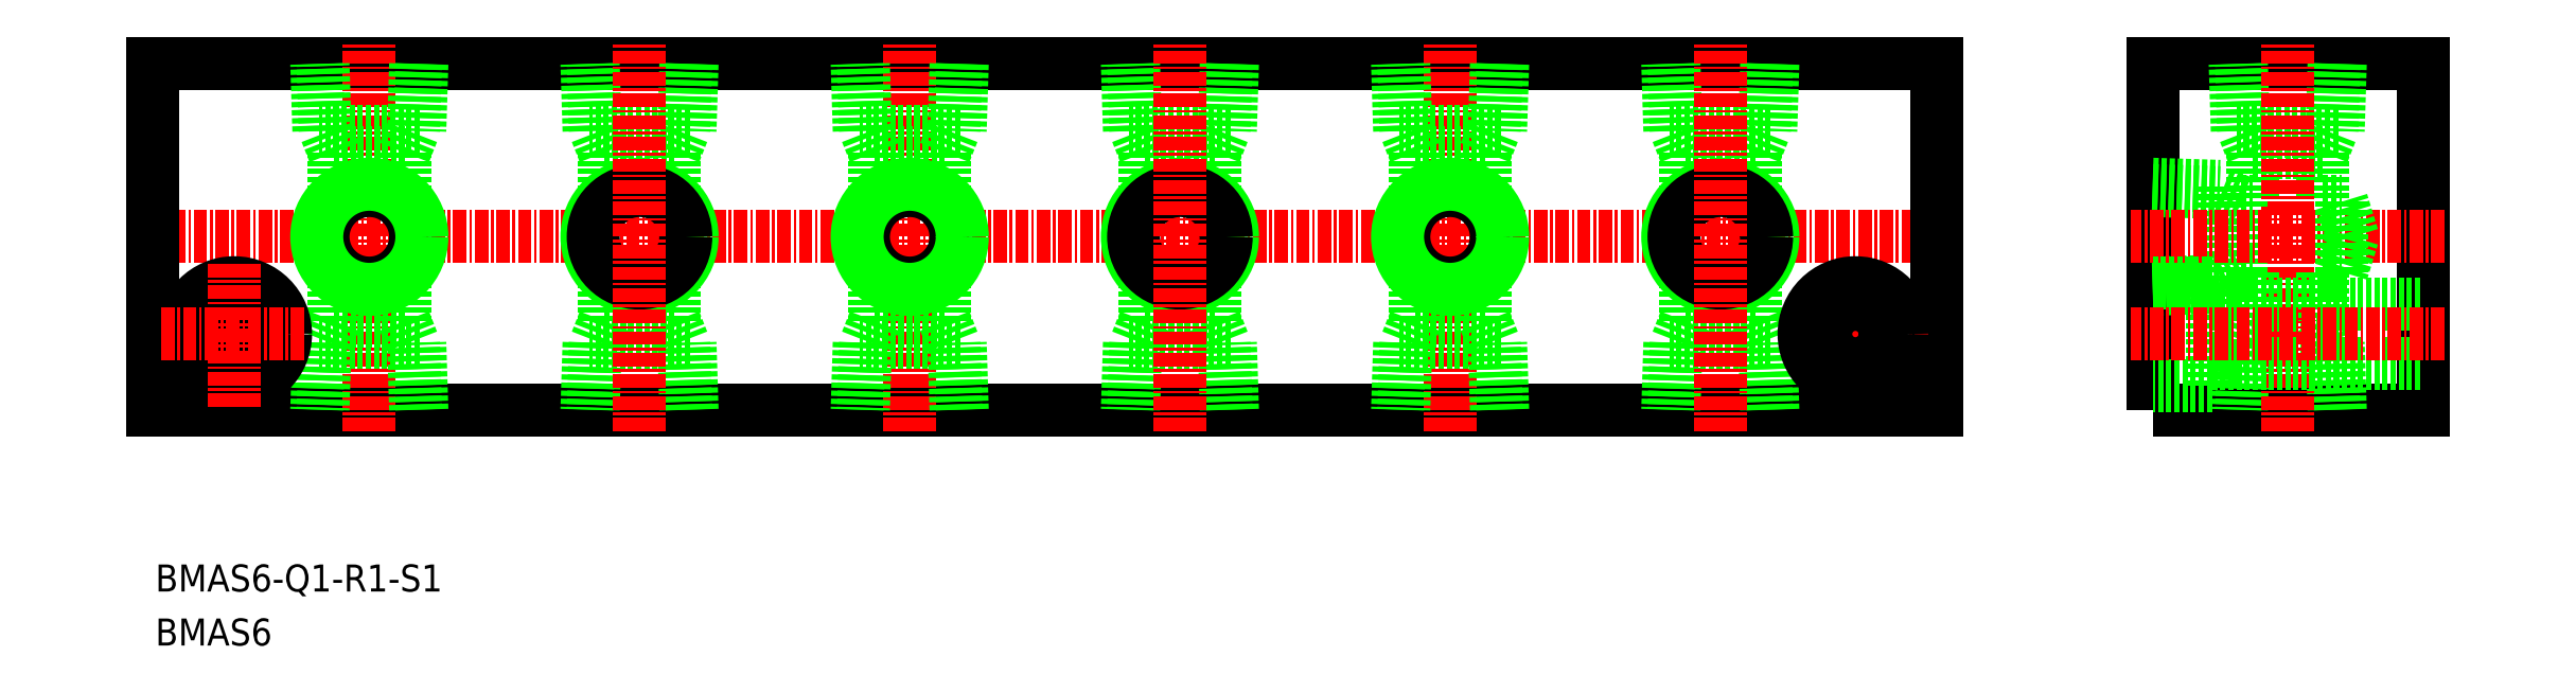
<metadata>
{"format":"dxf","ext":"dxf","renderer":"ezdxf+matplotlib","layout":"modelspace","background":"white","min_lineweight":24,"dpi":150}
</metadata>
<code>
0
SECTION
2
ENTITIES
0
TEXT
8
0
10
37.7
20
72.17
30
0
40
2.5
1
BMAS6-Q1-R1-S1
11
37.7
21
73.42
31
0
73
     2
0
TEXT
8
0
10
37.7
20
67.17
30
0
40
2.5
1
BMAS6
11
37.7
21
68.42
31
0
73
     2
0
LINE
8
0
10
202.5
20
89
30
0
11
37.5
21
89
31
0
0
LINE
8
0
10
37.5
20
121
30
0
11
202.5
21
121
31
0
0
LINE
8
CENTER
10
204.5
20
105
30
0
11
35.5
21
105
31
0
0
LINE
8
0
10
37.5
20
89
30
0
11
37.5
21
121
31
0
0
LINE
8
CENTER
10
57.5
20
87
30
0
11
57.5
21
123
31
0
0
CIRCLE
8
0
10
57.5
20
105
30
0
40
4.283
0
CIRCLE
8
0
10
57.5
20
105
30
0
40
4.864
0
LINE
8
0
10
62.17
20
114.8
30
0
11
52.83
21
114.8
31
0
0
LINE
8
0
10
61.78
20
121
30
0
11
61.59
21
114.8
31
0
0
LINE
8
0
10
62.36
20
121
30
0
11
62.17
21
114.8
31
0
0
LINE
8
0
10
52.83
20
114.8
30
0
11
52.64
21
121
31
0
0
LINE
8
0
10
53.41
20
114.8
30
0
11
53.22
21
121
31
0
0
LINE
8
0
10
54.25
20
112.8
30
0
11
53.47
21
114.8
31
0
0
LINE
8
0
10
60.75
20
112.8
30
0
11
54.25
21
112.8
31
0
0
LINE
8
0
10
60.75
20
112.8
30
0
11
61.53
21
114.8
31
0
0
LINE
8
0
10
54.25
20
112.8
30
0
11
54.25
21
108.6
31
0
0
LINE
8
0
10
60.75
20
112.8
30
0
11
60.75
21
108.6
31
0
0
LINE
8
0
10
60.75
20
97.2
30
0
11
60.75
21
101.4
31
0
0
LINE
8
0
10
54.25
20
97.2
30
0
11
54.25
21
101.4
31
0
0
LINE
8
0
10
60.75
20
97.2
30
0
11
61.53
21
95.2
31
0
0
LINE
8
0
10
60.75
20
97.2
30
0
11
54.25
21
97.2
31
0
0
LINE
8
0
10
54.25
20
97.2
30
0
11
53.47
21
95.2
31
0
0
LINE
8
0
10
53.41
20
95.2
30
0
11
53.22
21
89
31
0
0
LINE
8
0
10
52.83
20
95.2
30
0
11
52.64
21
89
31
0
0
LINE
8
0
10
62.36
20
89
30
0
11
62.17
21
95.2
31
0
0
LINE
8
0
10
61.78
20
89
30
0
11
61.59
21
95.2
31
0
0
LINE
8
0
10
62.17
20
95.2
30
0
11
52.83
21
95.2
31
0
0
POLYLINE
8
0
66
     1
10
0
20
0
30
0
70
     1
0
VERTEX
8
0
10
222.5
20
89
30
0
0
VERTEX
8
0
10
247.5
20
89
30
0
0
VERTEX
8
0
10
247.5
20
121
30
0
0
VERTEX
8
0
10
222.5
20
121
30
0
0
SEQEND
8
0
0
LINE
8
0
10
238.3
20
112.8
30
0
11
239
21
114.8
31
0
0
LINE
8
0
10
238.3
20
112.8
30
0
11
231.8
21
112.8
31
0
0
LINE
8
0
10
231.8
20
112.8
30
0
11
231
21
114.8
31
0
0
LINE
8
0
10
230.9
20
114.8
30
0
11
230.7
21
121
31
0
0
LINE
8
0
10
230.3
20
114.8
30
0
11
230.1
21
121
31
0
0
LINE
8
0
10
239.9
20
121
30
0
11
239.7
21
114.8
31
0
0
LINE
8
0
10
239.3
20
121
30
0
11
239.1
21
114.8
31
0
0
LINE
8
0
10
239.7
20
114.8
30
0
11
230.3
21
114.8
31
0
0
LINE
8
0
10
238.3
20
112.8
30
0
11
238.3
21
108.2
31
0
0
LINE
8
0
10
231.8
20
112.8
30
0
11
231.8
21
108.2
31
0
0
LINE
8
0
10
239.7
20
95.2
30
0
11
230.3
21
95.2
31
0
0
LINE
8
0
10
239.3
20
89
30
0
11
239.1
21
95.2
31
0
0
LINE
8
0
10
239.9
20
89
30
0
11
239.7
21
95.2
31
0
0
LINE
8
0
10
230.3
20
95.2
30
0
11
230.1
21
89
31
0
0
LINE
8
0
10
230.9
20
95.2
30
0
11
230.7
21
89
31
0
0
LINE
8
0
10
231.8
20
97.2
30
0
11
231
21
95.2
31
0
0
LINE
8
0
10
238.3
20
97.2
30
0
11
231.8
21
97.2
31
0
0
LINE
8
0
10
238.3
20
97.2
30
0
11
239
21
95.2
31
0
0
LINE
8
CENTER
10
235
20
87
30
0
11
235
21
123
31
0
0
LINE
8
0
10
228.7
20
109.7
30
0
11
228.7
21
100.3
31
0
0
LINE
8
0
10
222.5
20
109.3
30
0
11
228.7
21
109.1
31
0
0
LINE
8
0
10
222.5
20
109.9
30
0
11
228.7
21
109.7
31
0
0
LINE
8
0
10
228.7
20
100.3
30
0
11
222.5
21
100.1
31
0
0
LINE
8
0
10
228.7
20
100.9
30
0
11
222.5
21
100.7
31
0
0
LINE
8
0
10
230.7
20
101.7
30
0
11
228.7
21
101
31
0
0
LINE
8
0
10
230.7
20
108.2
30
0
11
230.7
21
101.7
31
0
0
LINE
8
0
10
230.7
20
108.2
30
0
11
228.7
21
109
31
0
0
LINE
8
0
10
230.7
20
108.2
30
0
11
231.8
21
108.2
31
0
0
LINE
8
0
10
230.7
20
101.7
30
0
11
231.8
21
101.7
31
0
0
LINE
8
CENTER
10
249.5
20
105
30
0
11
220.5
21
105
31
0
0
LINE
8
0
10
240
20
101.7
30
0
11
241
21
105
31
0
0
LINE
8
0
10
241
20
105
30
0
11
240
21
108.3
31
0
0
LINE
8
0
10
240
20
101.7
30
0
11
240
21
108.3
31
0
0
LINE
8
0
10
238.3
20
101.7
30
0
11
240
21
101.7
31
0
0
LINE
8
0
10
238.3
20
108.2
30
0
11
240
21
108.3
31
0
0
LINE
8
0
10
238.3
20
101.7
30
0
11
238.3
21
97.2
31
0
0
LINE
8
0
10
231.8
20
101.7
30
0
11
231.8
21
97.2
31
0
0
LINE
8
0
10
202.5
20
89
30
0
11
202.5
21
121
31
0
0
LINE
8
0
10
187.2
20
95.2
30
0
11
177.8
21
95.2
31
0
0
LINE
8
0
10
186.8
20
89
30
0
11
186.6
21
95.2
31
0
0
LINE
8
0
10
187.4
20
89
30
0
11
187.2
21
95.2
31
0
0
LINE
8
0
10
177.8
20
95.2
30
0
11
177.6
21
89
31
0
0
LINE
8
0
10
178.4
20
95.2
30
0
11
178.2
21
89
31
0
0
LINE
8
0
10
179.2
20
97.2
30
0
11
178.5
21
95.2
31
0
0
LINE
8
0
10
185.8
20
97.2
30
0
11
179.2
21
97.2
31
0
0
LINE
8
0
10
185.8
20
97.2
30
0
11
186.5
21
95.2
31
0
0
LINE
8
0
10
179.2
20
97.2
30
0
11
179.2
21
101.4
31
0
0
LINE
8
0
10
185.8
20
97.2
30
0
11
185.8
21
101.4
31
0
0
LINE
8
0
10
185.8
20
112.8
30
0
11
185.8
21
108.6
31
0
0
LINE
8
0
10
179.2
20
112.8
30
0
11
179.2
21
108.6
31
0
0
LINE
8
0
10
185.8
20
112.8
30
0
11
186.5
21
114.8
31
0
0
LINE
8
0
10
185.8
20
112.8
30
0
11
179.2
21
112.8
31
0
0
LINE
8
0
10
179.2
20
112.8
30
0
11
178.5
21
114.8
31
0
0
LINE
8
0
10
178.4
20
114.8
30
0
11
178.2
21
121
31
0
0
LINE
8
0
10
177.8
20
114.8
30
0
11
177.6
21
121
31
0
0
LINE
8
0
10
187.4
20
121
30
0
11
187.2
21
114.8
31
0
0
LINE
8
0
10
186.8
20
121
30
0
11
186.6
21
114.8
31
0
0
LINE
8
0
10
187.2
20
114.8
30
0
11
177.8
21
114.8
31
0
0
CIRCLE
8
0
10
182.5
20
105
30
0
40
4.864
0
CIRCLE
8
0
10
182.5
20
105
30
0
40
4.283
0
LINE
8
CENTER
10
182.5
20
87
30
0
11
182.5
21
123
31
0
0
LINE
8
0
10
87.17
20
95.2
30
0
11
77.83
21
95.2
31
0
0
LINE
8
0
10
86.78
20
89
30
0
11
86.59
21
95.2
31
0
0
LINE
8
0
10
87.36
20
89
30
0
11
87.17
21
95.2
31
0
0
LINE
8
0
10
77.83
20
95.2
30
0
11
77.64
21
89
31
0
0
LINE
8
0
10
78.41
20
95.2
30
0
11
78.22
21
89
31
0
0
LINE
8
0
10
79.25
20
97.2
30
0
11
78.47
21
95.2
31
0
0
LINE
8
0
10
85.75
20
97.2
30
0
11
79.25
21
97.2
31
0
0
LINE
8
0
10
85.75
20
97.2
30
0
11
86.53
21
95.2
31
0
0
LINE
8
0
10
79.25
20
97.2
30
0
11
79.25
21
101.4
31
0
0
LINE
8
0
10
85.75
20
97.2
30
0
11
85.75
21
101.4
31
0
0
LINE
8
0
10
85.75
20
112.8
30
0
11
85.75
21
108.6
31
0
0
LINE
8
0
10
79.25
20
112.8
30
0
11
79.25
21
108.6
31
0
0
LINE
8
0
10
85.75
20
112.8
30
0
11
86.53
21
114.8
31
0
0
LINE
8
0
10
85.75
20
112.8
30
0
11
79.25
21
112.8
31
0
0
LINE
8
0
10
79.25
20
112.8
30
0
11
78.47
21
114.8
31
0
0
LINE
8
0
10
78.41
20
114.8
30
0
11
78.22
21
121
31
0
0
LINE
8
0
10
77.83
20
114.8
30
0
11
77.64
21
121
31
0
0
LINE
8
0
10
87.36
20
121
30
0
11
87.17
21
114.8
31
0
0
LINE
8
0
10
86.78
20
121
30
0
11
86.59
21
114.8
31
0
0
LINE
8
0
10
87.17
20
114.8
30
0
11
77.83
21
114.8
31
0
0
CIRCLE
8
0
10
82.5
20
105
30
0
40
4.864
0
CIRCLE
8
0
10
82.5
20
105
30
0
40
4.283
0
LINE
8
CENTER
10
82.5
20
87
30
0
11
82.5
21
123
31
0
0
LINE
8
CENTER
10
107.5
20
87
30
0
11
107.5
21
123
31
0
0
CIRCLE
8
0
10
107.5
20
105
30
0
40
4.283
0
CIRCLE
8
0
10
107.5
20
105
30
0
40
4.864
0
LINE
8
0
10
112.2
20
114.8
30
0
11
102.8
21
114.8
31
0
0
LINE
8
0
10
111.8
20
121
30
0
11
111.6
21
114.8
31
0
0
LINE
8
0
10
112.4
20
121
30
0
11
112.2
21
114.8
31
0
0
LINE
8
0
10
102.8
20
114.8
30
0
11
102.6
21
121
31
0
0
LINE
8
0
10
103.4
20
114.8
30
0
11
103.2
21
121
31
0
0
LINE
8
0
10
104.2
20
112.8
30
0
11
103.5
21
114.8
31
0
0
LINE
8
0
10
110.8
20
112.8
30
0
11
104.2
21
112.8
31
0
0
LINE
8
0
10
110.8
20
112.8
30
0
11
111.5
21
114.8
31
0
0
LINE
8
0
10
104.2
20
112.8
30
0
11
104.2
21
108.6
31
0
0
LINE
8
0
10
110.8
20
112.8
30
0
11
110.8
21
108.6
31
0
0
LINE
8
0
10
110.8
20
97.2
30
0
11
110.8
21
101.4
31
0
0
LINE
8
0
10
104.2
20
97.2
30
0
11
104.2
21
101.4
31
0
0
LINE
8
0
10
110.8
20
97.2
30
0
11
111.5
21
95.2
31
0
0
LINE
8
0
10
110.8
20
97.2
30
0
11
104.2
21
97.2
31
0
0
LINE
8
0
10
104.2
20
97.2
30
0
11
103.5
21
95.2
31
0
0
LINE
8
0
10
103.4
20
95.2
30
0
11
103.2
21
89
31
0
0
LINE
8
0
10
102.8
20
95.2
30
0
11
102.6
21
89
31
0
0
LINE
8
0
10
112.4
20
89
30
0
11
112.2
21
95.2
31
0
0
LINE
8
0
10
111.8
20
89
30
0
11
111.6
21
95.2
31
0
0
LINE
8
0
10
112.2
20
95.2
30
0
11
102.8
21
95.2
31
0
0
LINE
8
0
10
137.2
20
95.2
30
0
11
127.8
21
95.2
31
0
0
LINE
8
0
10
136.8
20
89
30
0
11
136.6
21
95.2
31
0
0
LINE
8
0
10
137.4
20
89
30
0
11
137.2
21
95.2
31
0
0
LINE
8
0
10
127.8
20
95.2
30
0
11
127.6
21
89
31
0
0
LINE
8
0
10
128.4
20
95.2
30
0
11
128.2
21
89
31
0
0
LINE
8
0
10
129.2
20
97.2
30
0
11
128.5
21
95.2
31
0
0
LINE
8
0
10
135.8
20
97.2
30
0
11
129.2
21
97.2
31
0
0
LINE
8
0
10
135.8
20
97.2
30
0
11
136.5
21
95.2
31
0
0
LINE
8
0
10
129.2
20
97.2
30
0
11
129.2
21
101.4
31
0
0
LINE
8
0
10
135.8
20
97.2
30
0
11
135.8
21
101.4
31
0
0
LINE
8
0
10
135.8
20
112.8
30
0
11
135.8
21
108.6
31
0
0
LINE
8
0
10
129.2
20
112.8
30
0
11
129.2
21
108.6
31
0
0
LINE
8
0
10
135.8
20
112.8
30
0
11
136.5
21
114.8
31
0
0
LINE
8
0
10
135.8
20
112.8
30
0
11
129.2
21
112.8
31
0
0
LINE
8
0
10
129.2
20
112.8
30
0
11
128.5
21
114.8
31
0
0
LINE
8
0
10
128.4
20
114.8
30
0
11
128.2
21
121
31
0
0
LINE
8
0
10
127.8
20
114.8
30
0
11
127.6
21
121
31
0
0
LINE
8
0
10
137.4
20
121
30
0
11
137.2
21
114.8
31
0
0
LINE
8
0
10
136.8
20
121
30
0
11
136.6
21
114.8
31
0
0
LINE
8
0
10
137.2
20
114.8
30
0
11
127.8
21
114.8
31
0
0
CIRCLE
8
0
10
132.5
20
105
30
0
40
4.864
0
CIRCLE
8
0
10
132.5
20
105
30
0
40
4.283
0
LINE
8
CENTER
10
132.5
20
87
30
0
11
132.5
21
123
31
0
0
LINE
8
CENTER
10
157.5
20
87
30
0
11
157.5
21
123
31
0
0
CIRCLE
8
0
10
157.5
20
105
30
0
40
4.283
0
CIRCLE
8
0
10
157.5
20
105
30
0
40
4.864
0
LINE
8
0
10
162.2
20
114.8
30
0
11
152.8
21
114.8
31
0
0
LINE
8
0
10
161.8
20
121
30
0
11
161.6
21
114.8
31
0
0
LINE
8
0
10
162.4
20
121
30
0
11
162.2
21
114.8
31
0
0
LINE
8
0
10
152.8
20
114.8
30
0
11
152.6
21
121
31
0
0
LINE
8
0
10
153.4
20
114.8
30
0
11
153.2
21
121
31
0
0
LINE
8
0
10
154.2
20
112.8
30
0
11
153.5
21
114.8
31
0
0
LINE
8
0
10
160.8
20
112.8
30
0
11
154.2
21
112.8
31
0
0
LINE
8
0
10
160.8
20
112.8
30
0
11
161.5
21
114.8
31
0
0
LINE
8
0
10
154.2
20
112.8
30
0
11
154.2
21
108.6
31
0
0
LINE
8
0
10
160.8
20
112.8
30
0
11
160.8
21
108.6
31
0
0
LINE
8
0
10
160.8
20
97.2
30
0
11
160.8
21
101.4
31
0
0
LINE
8
0
10
154.2
20
97.2
30
0
11
154.2
21
101.4
31
0
0
LINE
8
0
10
160.8
20
97.2
30
0
11
161.5
21
95.2
31
0
0
LINE
8
0
10
160.8
20
97.2
30
0
11
154.2
21
97.2
31
0
0
LINE
8
0
10
154.2
20
97.2
30
0
11
153.5
21
95.2
31
0
0
LINE
8
0
10
153.4
20
95.2
30
0
11
153.2
21
89
31
0
0
LINE
8
0
10
152.8
20
95.2
30
0
11
152.6
21
89
31
0
0
LINE
8
0
10
162.4
20
89
30
0
11
162.2
21
95.2
31
0
0
LINE
8
0
10
161.8
20
89
30
0
11
161.6
21
95.2
31
0
0
LINE
8
0
10
162.2
20
95.2
30
0
11
152.8
21
95.2
31
0
0
LINE
8
CENTER
10
195
20
89.25
30
0
11
195
21
102.8
31
0
0
LINE
8
CENTER
10
201.8
20
96
30
0
11
188.3
21
96
31
0
0
CIRCLE
8
0
10
195
20
96
30
0
40
2.75
0
CIRCLE
8
0
10
195
20
96
30
0
40
4.75
0
CIRCLE
8
0
10
45
20
96
30
0
40
4.75
0
CIRCLE
8
0
10
45
20
96
30
0
40
2.75
0
LINE
8
CENTER
10
38.25
20
96
30
0
11
51.75
21
96
31
0
0
LINE
8
CENTER
10
45
20
89.25
30
0
11
45
21
102.8
31
0
0
LINE
8
0
10
228
20
100.8
30
0
11
228
21
91.25
31
0
0
LINE
8
0
10
228
20
98.75
30
0
11
247.5
21
98.75
31
0
0
LINE
8
0
10
228
20
93.25
30
0
11
247.5
21
93.25
31
0
0
LINE
8
0
10
228
20
91.25
30
0
11
222.5
21
91.25
31
0
0
LINE
8
0
10
222.5
20
100.8
30
0
11
228
21
100.8
31
0
0
LINE
8
CENTER
10
249.5
20
96
30
0
11
220.5
21
96
31
0
0
ENDSEC
0
EOF

</code>
